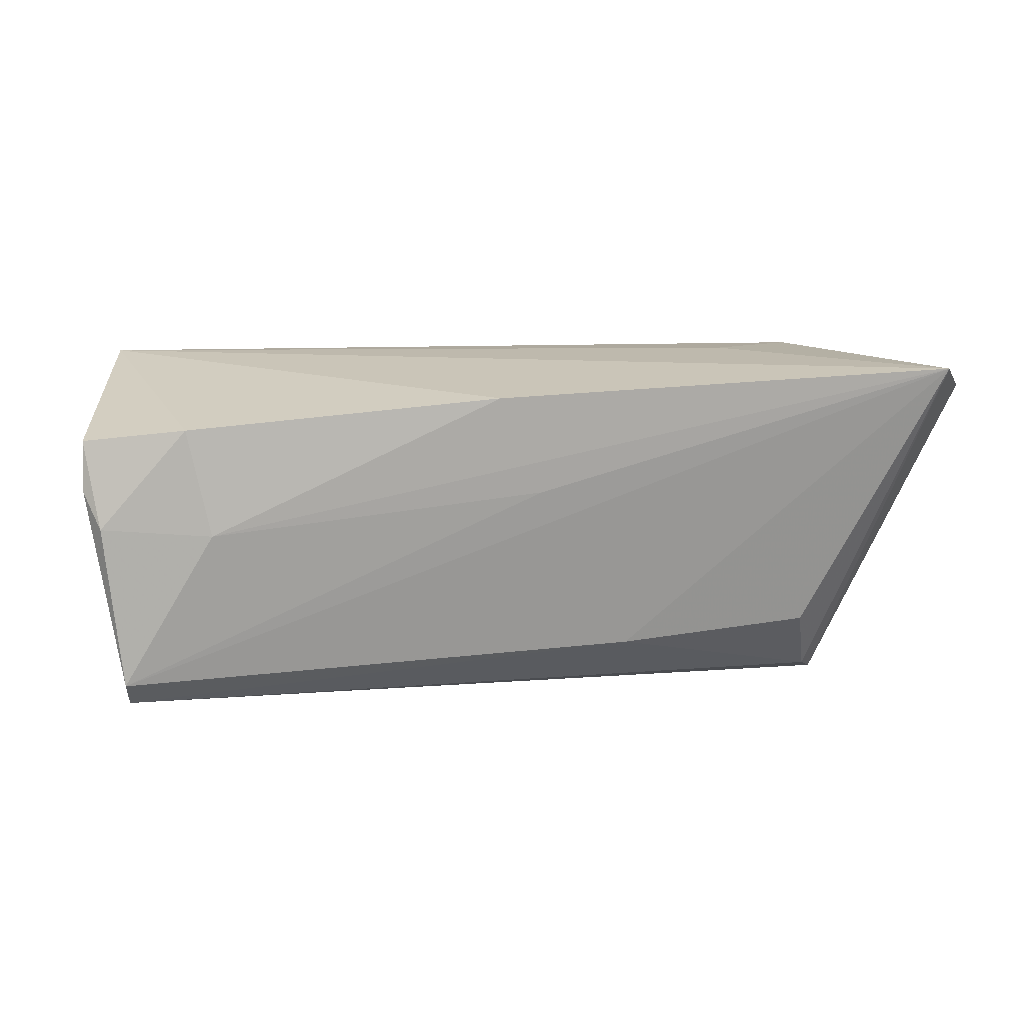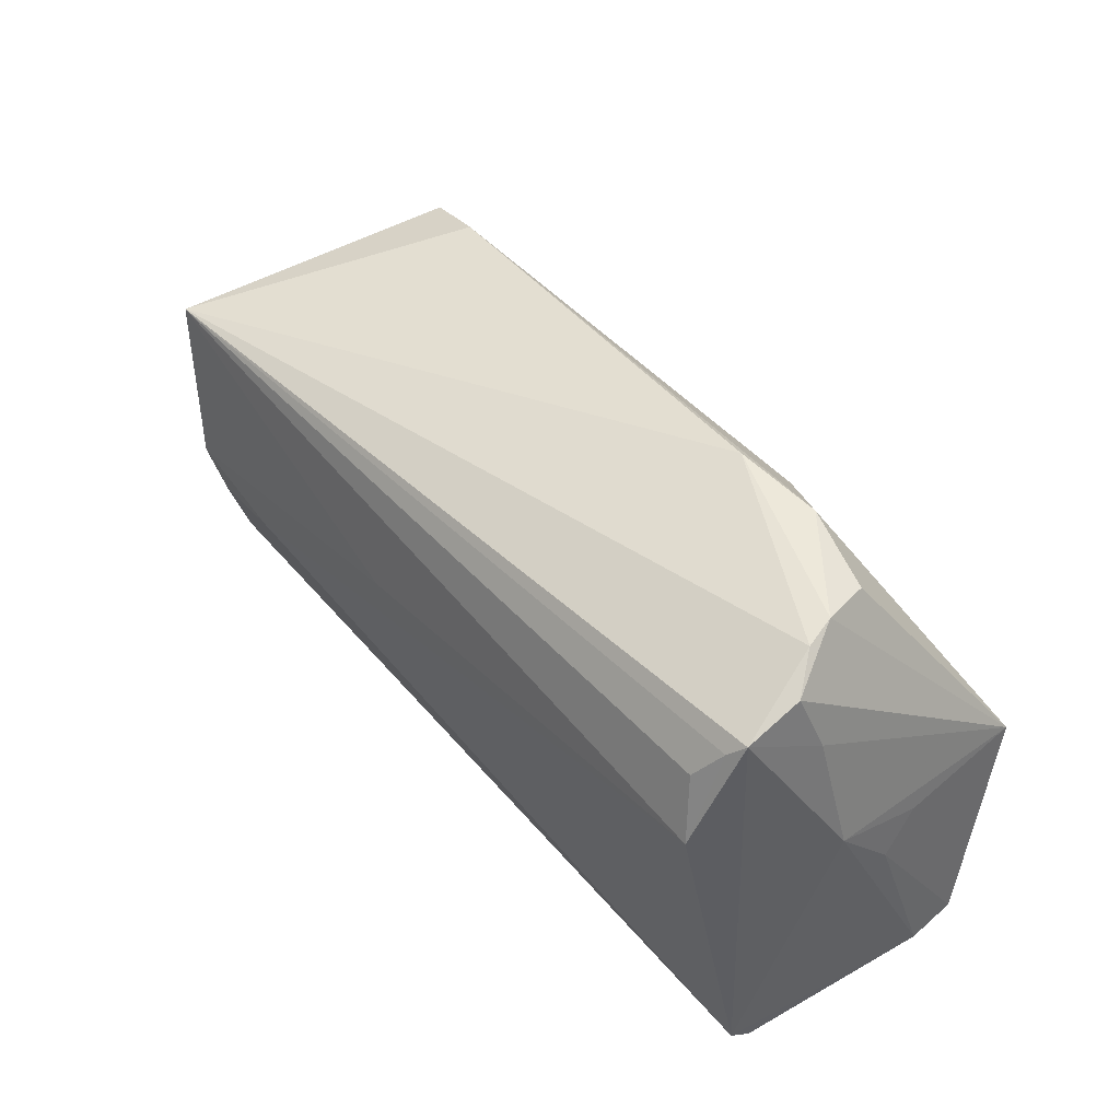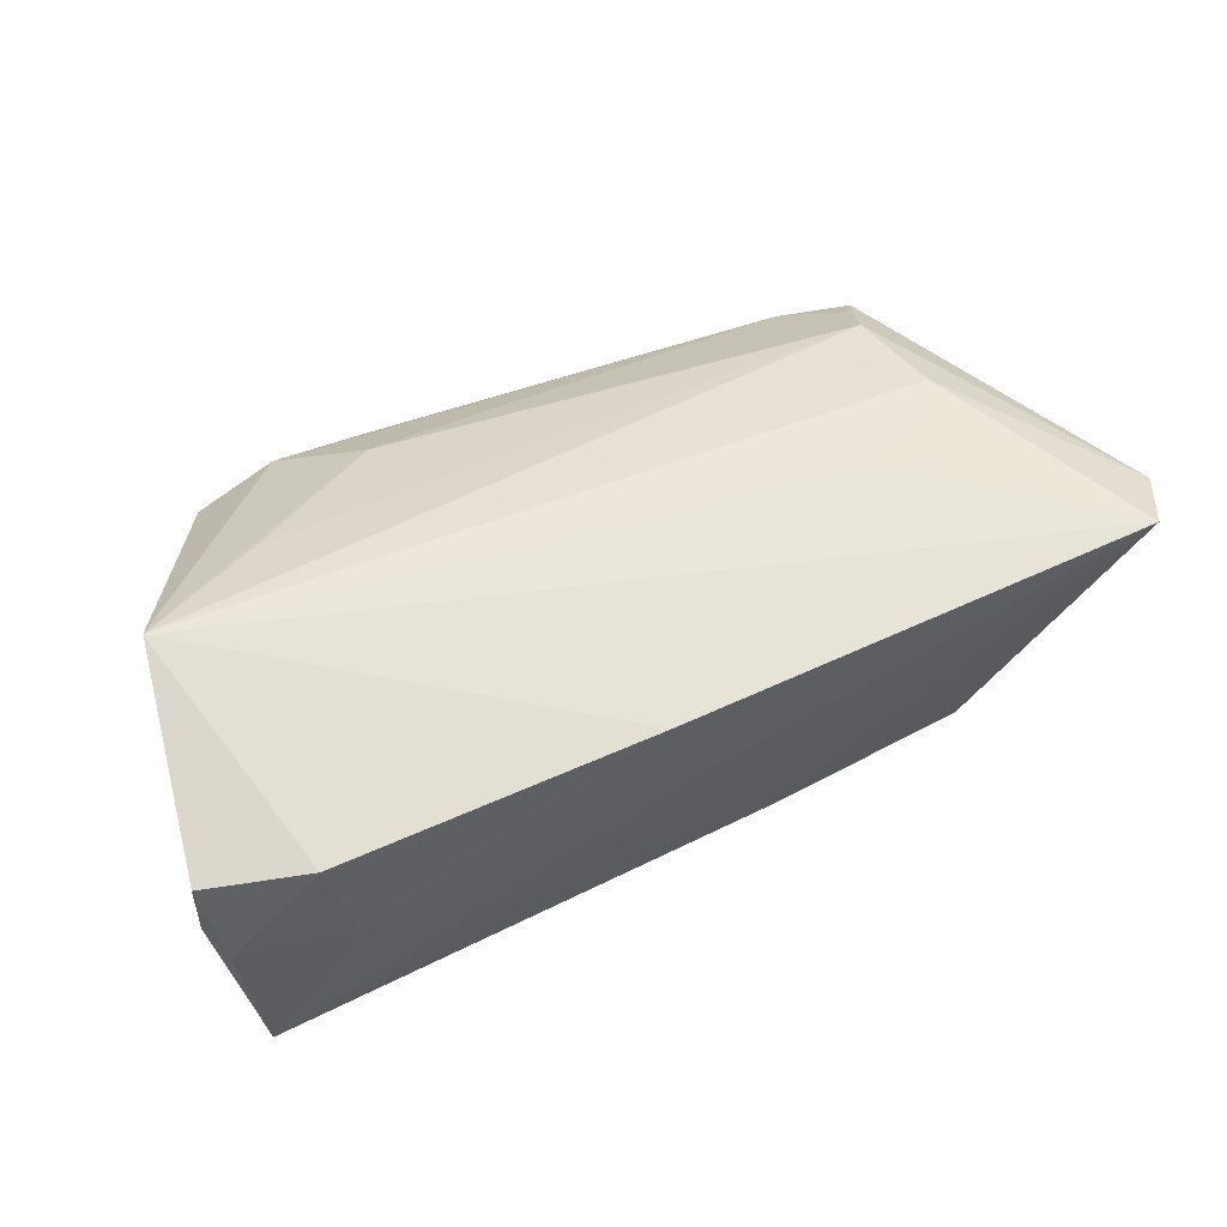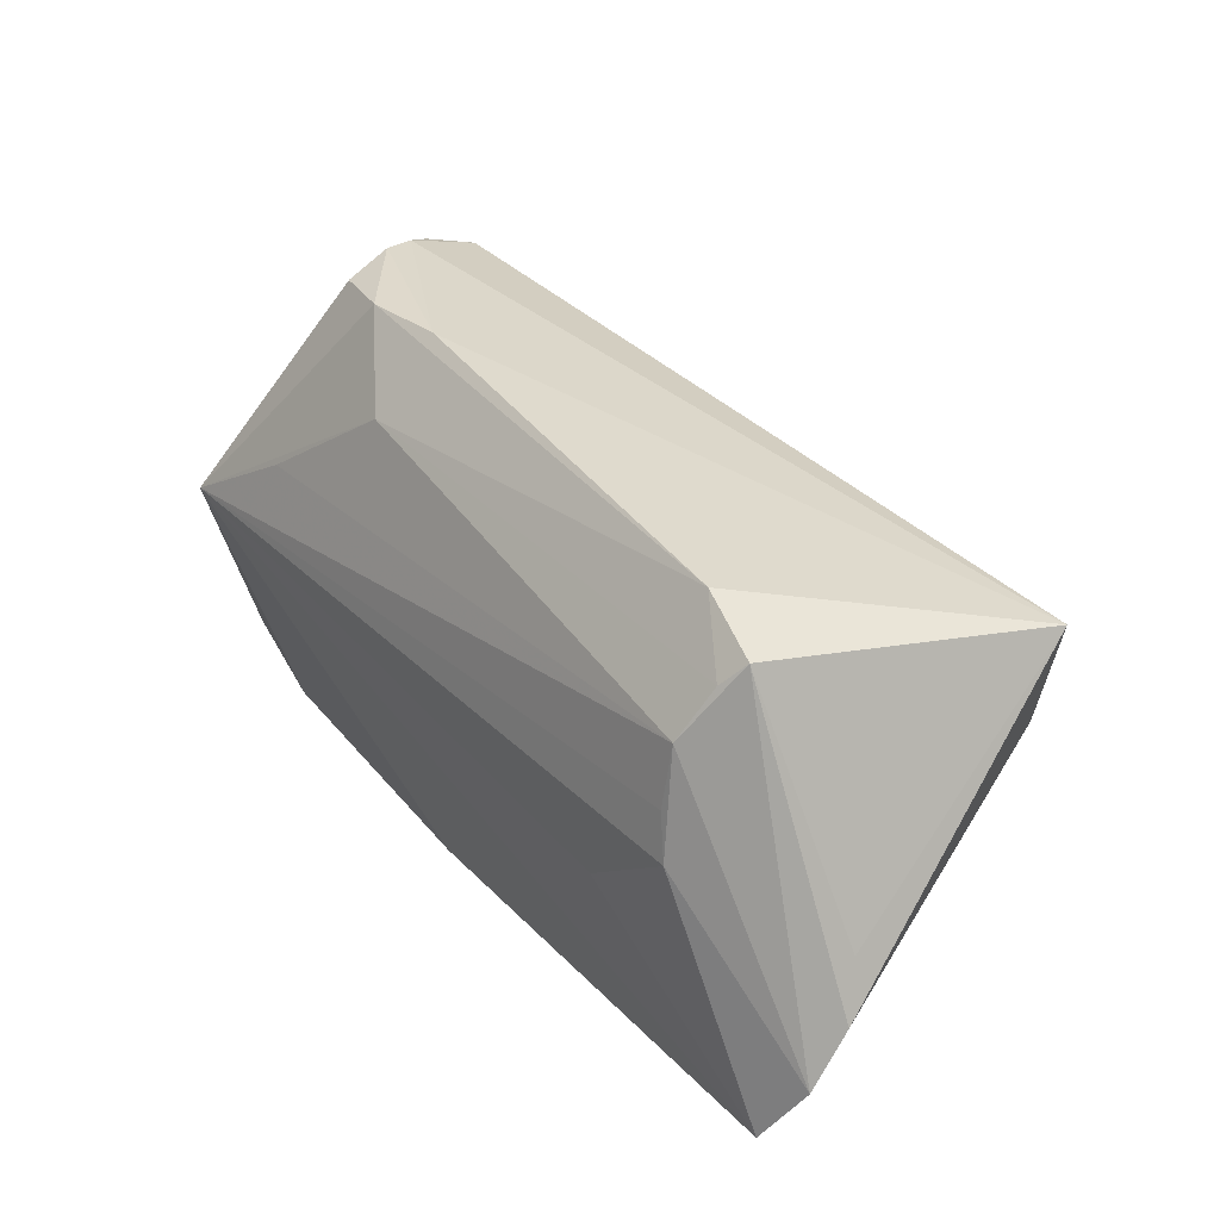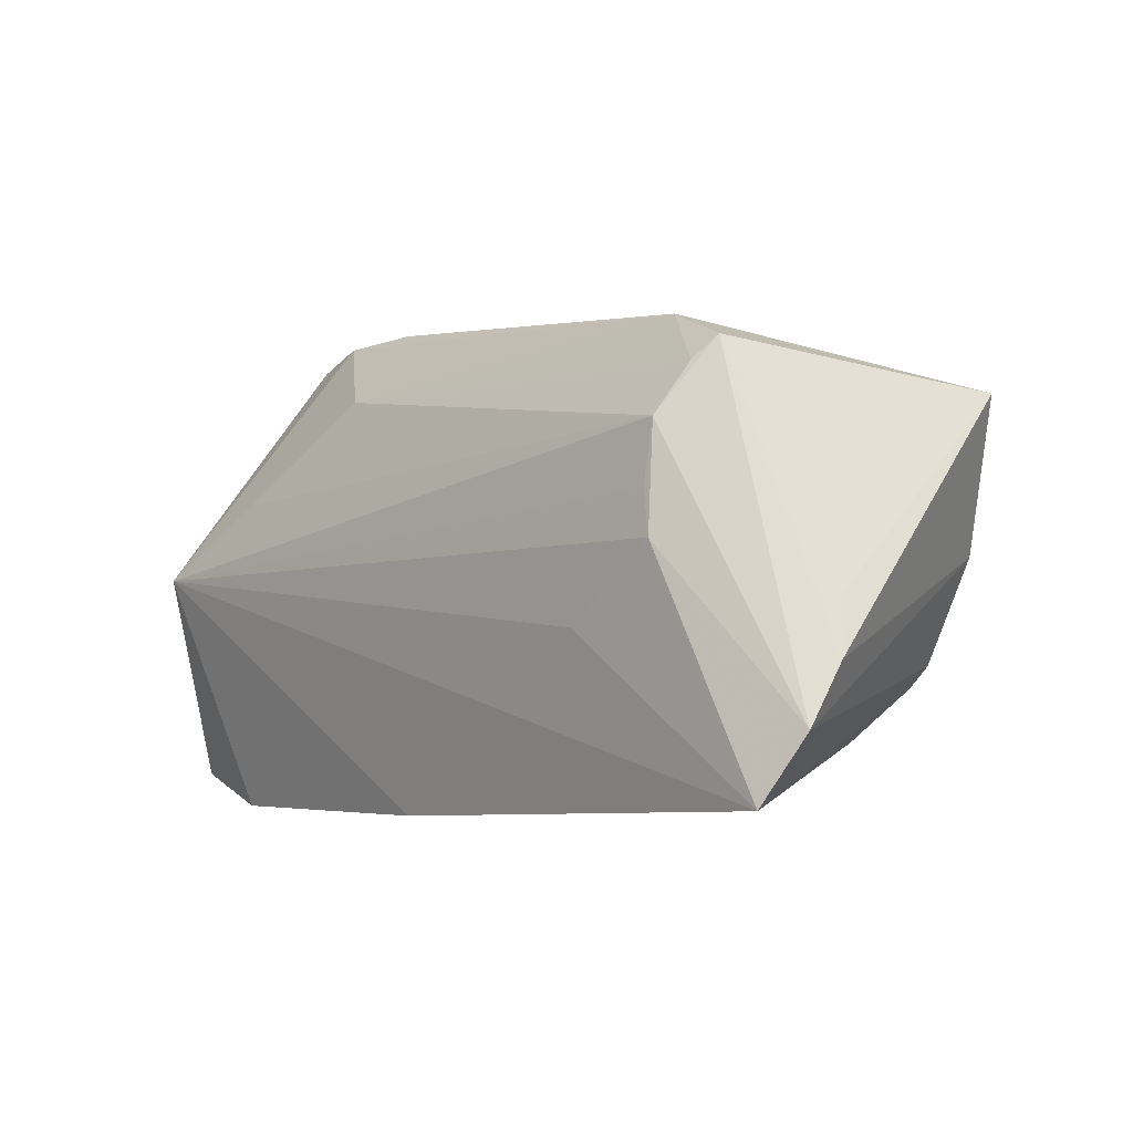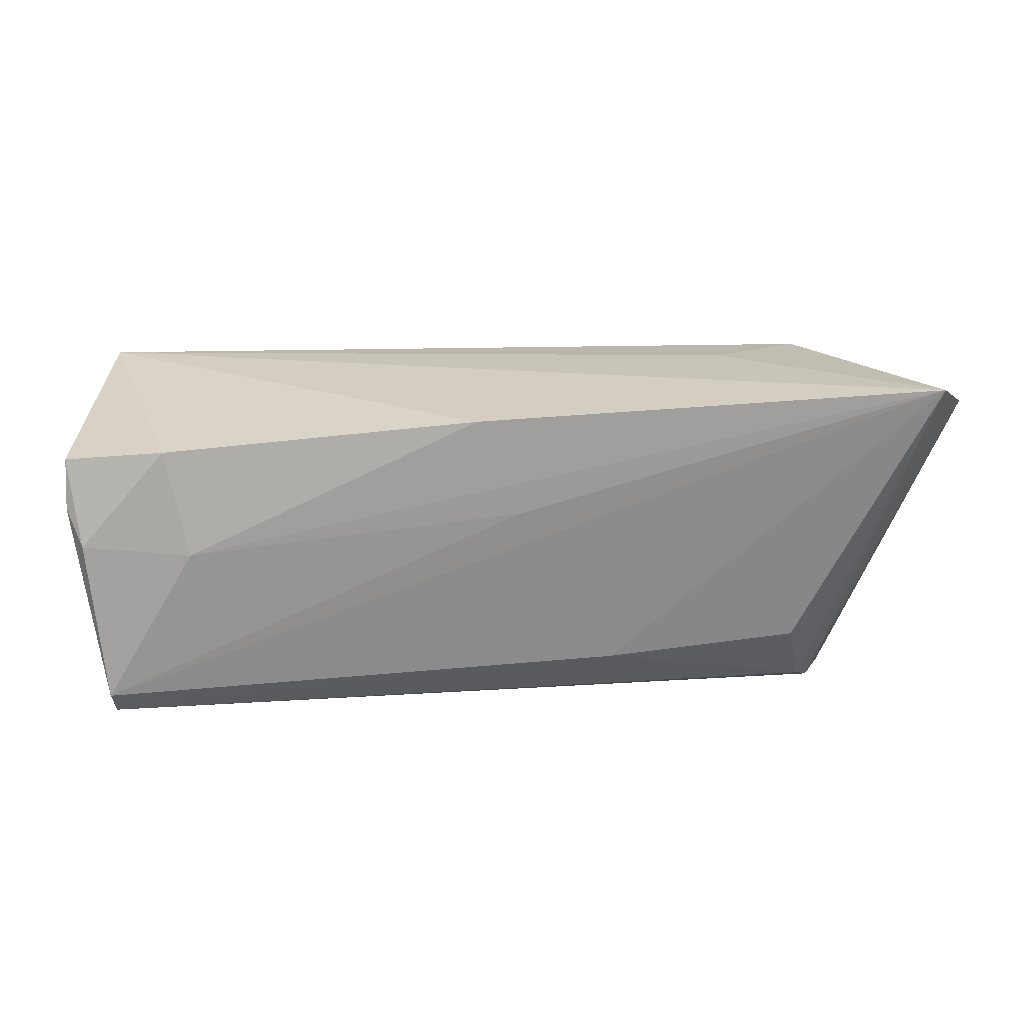
<metadata>
{"format":"obj","ext":"obj","renderer":"f3d","projection":"perspective","resolution":1024,"background":"white","views":[{"elev":9.0,"azim":-10.1,"up":"+Z"},{"elev":51.7,"azim":-130.8,"up":"+Y"},{"elev":51.2,"azim":-23.8,"up":"+Z"},{"elev":33.4,"azim":52.3,"up":"+Y"},{"elev":-4.5,"azim":48.3,"up":"+Y"},{"elev":14.0,"azim":-4.8,"up":"+Z"}]}
</metadata>
<code>
v -0.04392 -0.03152 0.002986
v -0.05527 0.004471 -0.004494
v -0.03206 0.03105 0.01056
v 0.05303 0.01811 -0.01914
v 0.05733 -0.007154 0.01277
v 0.01129 -0.02449 -0.01433
v -0.05533 -0.0001004 0.02434
v -0.007101 -0.03152 0.01981
v -0.045 0.03076 -0.003186
v 0.02796 -0.00972 0.02434
v -0.05974 -0.02772 0.008488
v -0.04685 0.01235 -0.02211
v 0.03928 -0.01603 -0.02034
v 0.05902 -0.02113 0.01956
v -0.02231 0.02199 0.01734
v 0.04602 -0.0003601 -0.02361
v 0.03211 -0.002746 -0.02434
v -0.05772 -0.02973 0.003919
v 0.03668 -0.02249 -0.01242
v 0.008633 0.005735 -0.02284
v 0.04273 -0.005771 -0.02323
v -0.02064 0.03152 0.00987
v -0.05588 -0.000178 0.007361
v 0.04045 -0.0005105 0.02434
v 0.04116 -0.01334 -0.02148
v -0.04692 -0.03127 0.01644
v -0.05088 0.02059 -0.005741
v -0.04842 0.02848 -0.007752
v -0.05668 -0.004524 0.002411
v -0.05964 -0.02708 0.01491
v 0.04058 0.01937 0.01794
v -0.05484 -0.02646 -0.01934
v -0.001411 -0.03006 0.007316
v -0.04393 0.02003 -0.01915
v -0.03961 0.009456 0.02147
v 0.04274 0.02232 0.01566
v -0.04633 0.02411 -0.01642
v 0.05447 -0.02931 0.02256
v -0.04244 0.02938 0.00764
v -0.04803 0.02606 -0.01493
v -0.05526 -0.02902 -0.01648
v 0.05974 -0.01387 0.0153
v 0.03873 0.01305 0.02196
v -0.04396 0.03123 0.0009422
v 0.03398 0.02602 0.01382
v 0.03873 0.005177 0.02339
f 32 12 17
f 16 4 42
f 26 8 7
f 31 15 43
f 12 32 40
f 12 4 20
f 4 16 20
f 17 12 20
f 20 16 17
f 30 26 7
f 30 29 11
f 14 16 42
f 7 43 35
f 35 15 7
f 43 15 35
f 7 15 3
f 42 4 5
f 45 4 22
f 22 3 45
f 15 31 45
f 45 3 15
f 34 4 12
f 22 4 9
f 4 40 9
f 2 40 32
f 11 29 2
f 2 32 11
f 32 6 41
f 11 32 41
f 19 6 13
f 13 6 32
f 7 8 38
f 19 13 38
f 38 6 19
f 33 41 38
f 38 41 6
f 7 3 39
f 4 45 36
f 36 45 31
f 36 5 4
f 42 5 36
f 36 14 42
f 36 31 43
f 43 14 36
f 37 40 4
f 4 34 37
f 12 40 37
f 37 34 12
f 44 3 22
f 22 9 44
f 44 39 3
f 7 39 44
f 28 9 40
f 7 44 28
f 28 44 9
f 7 2 23
f 23 2 29
f 23 30 7
f 29 30 23
f 8 26 1
f 1 41 33
f 1 38 8
f 33 38 1
f 11 41 18
f 18 30 11
f 26 30 18
f 18 1 26
f 41 1 18
f 16 14 25
f 14 38 25
f 25 38 13
f 25 32 17
f 25 13 32
f 7 38 10
f 24 14 43
f 24 38 14
f 24 10 38
f 7 10 24
f 40 2 27
f 27 28 40
f 27 2 7
f 7 28 27
f 17 16 21
f 21 25 17
f 16 25 21
f 46 43 7
f 7 24 46
f 46 24 43

</code>
